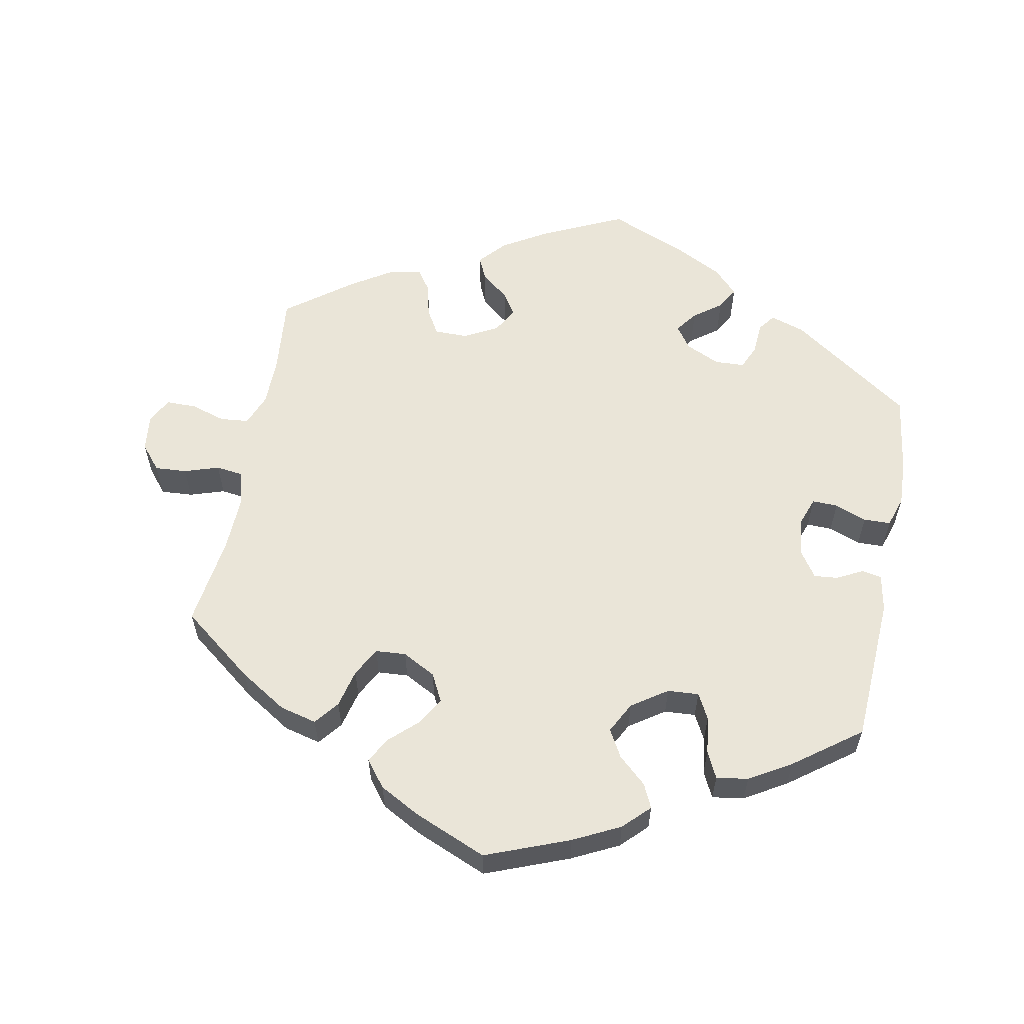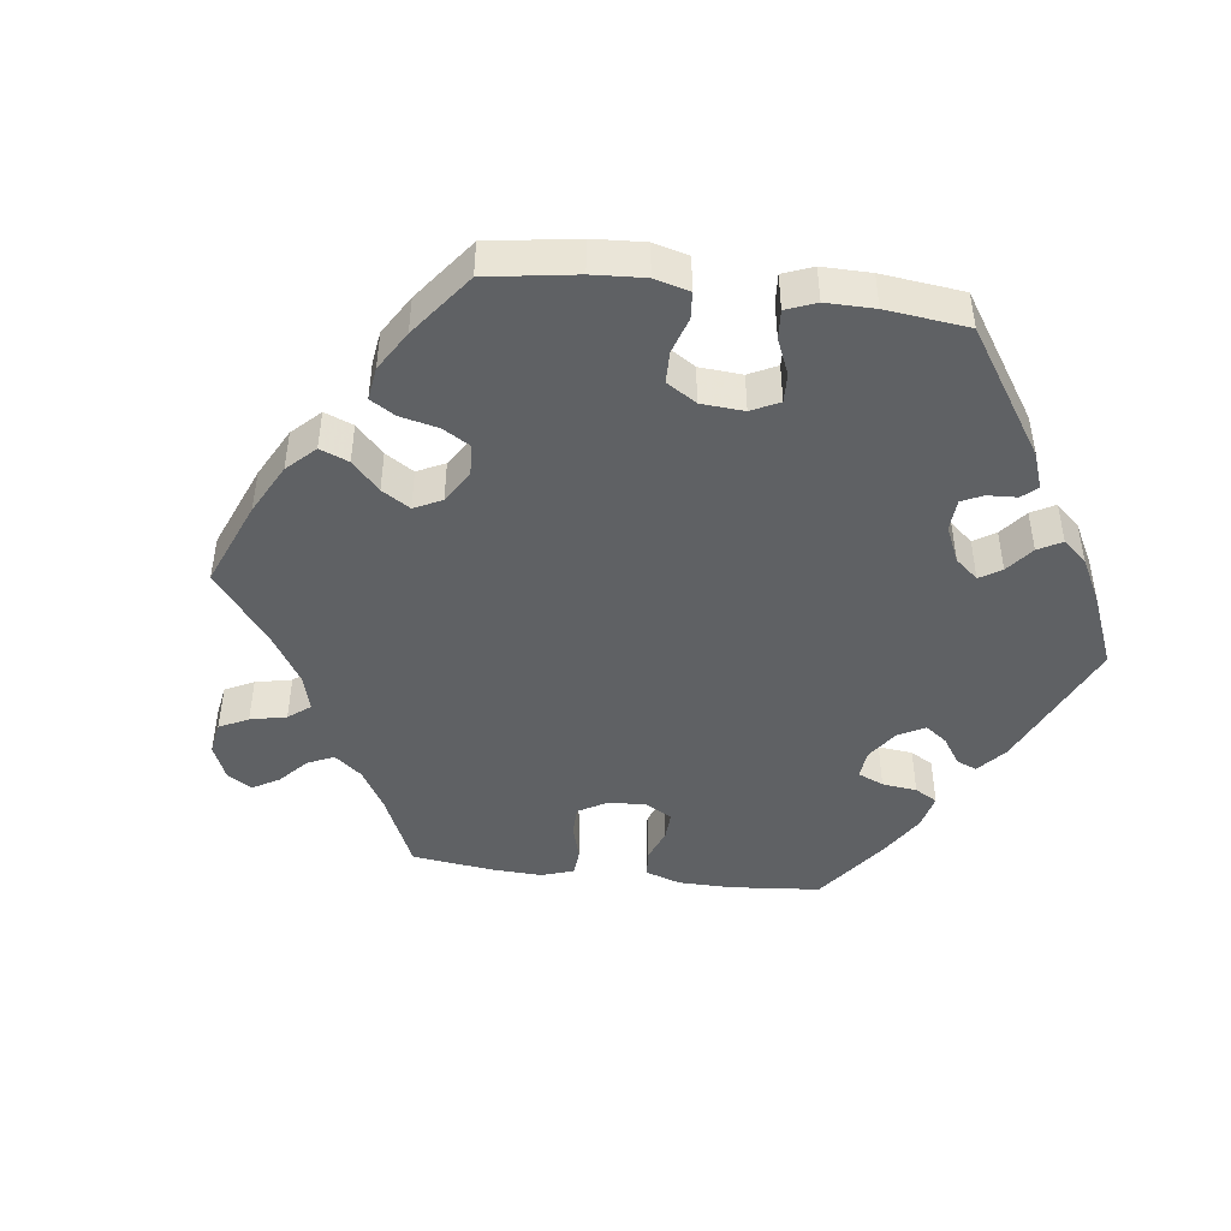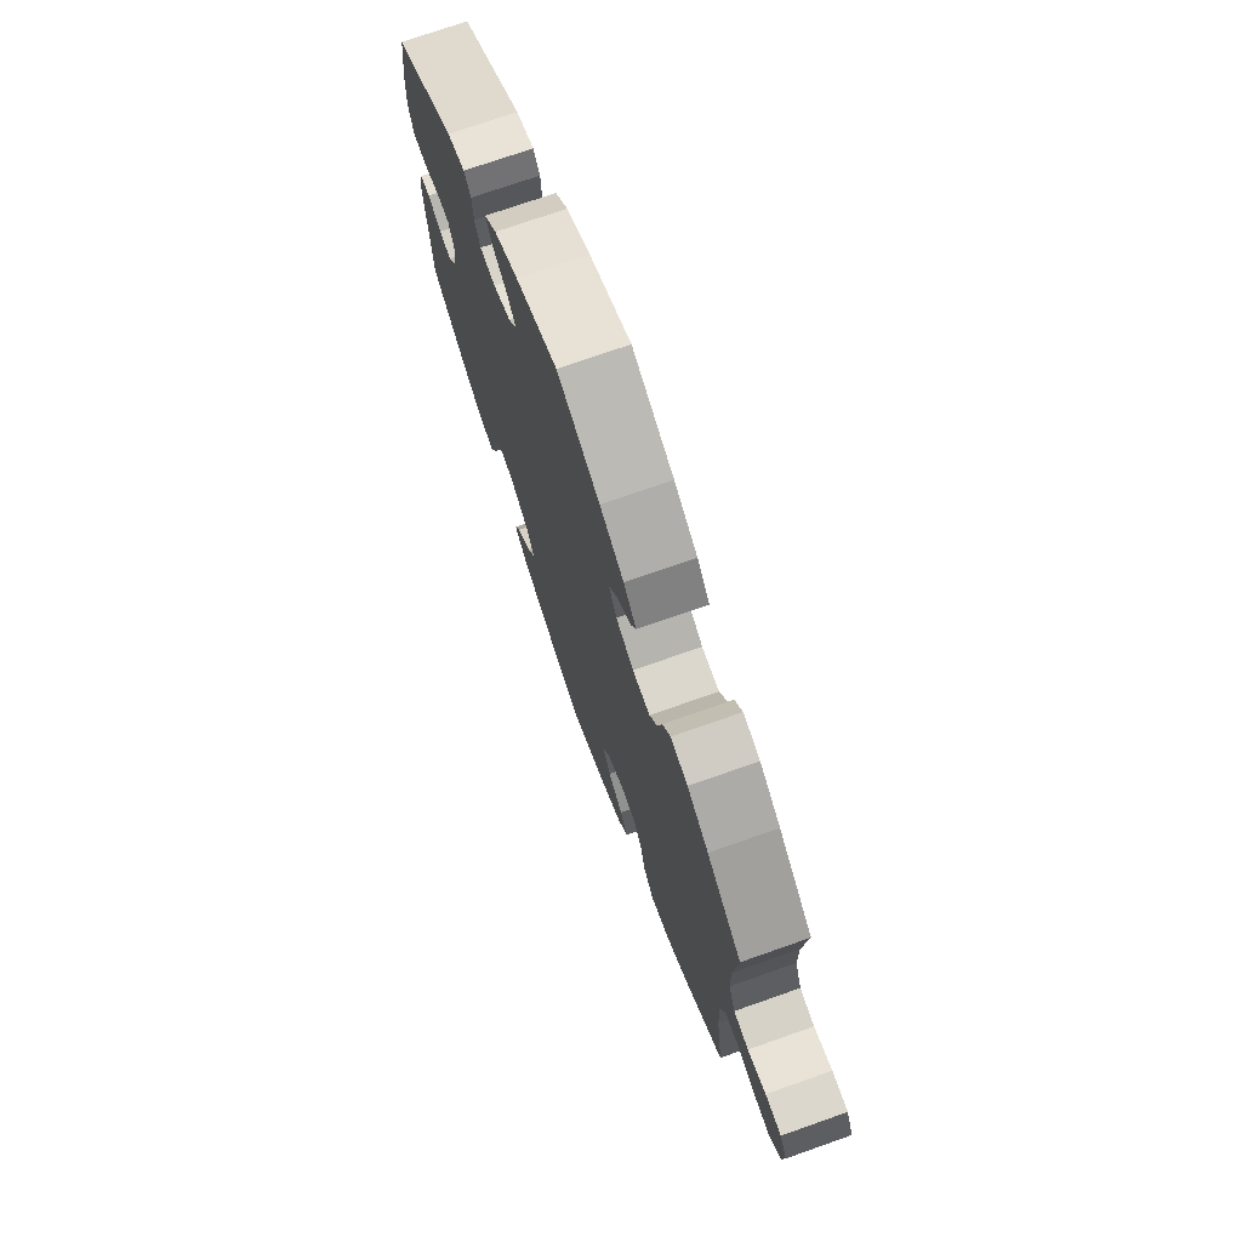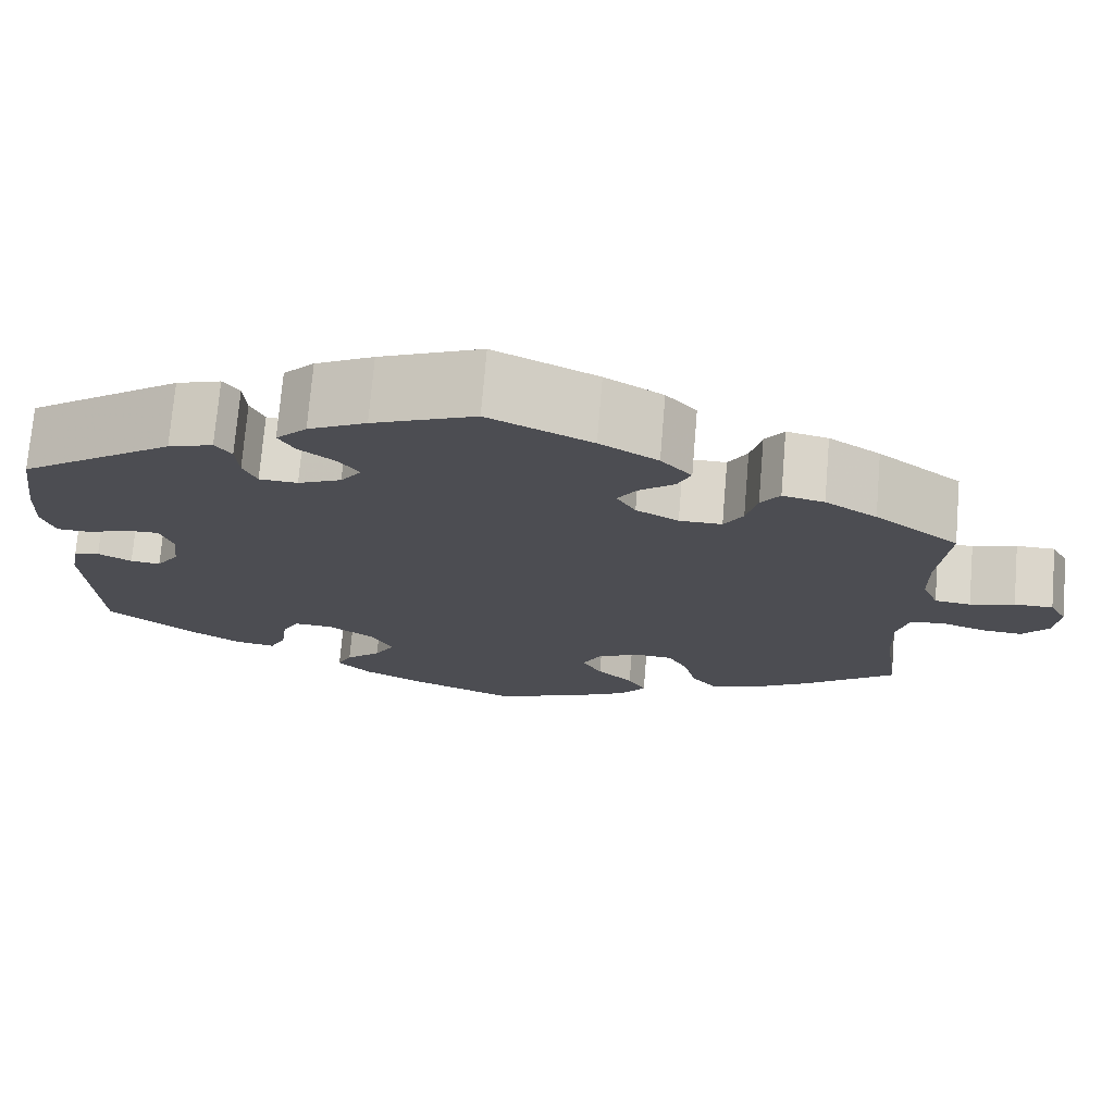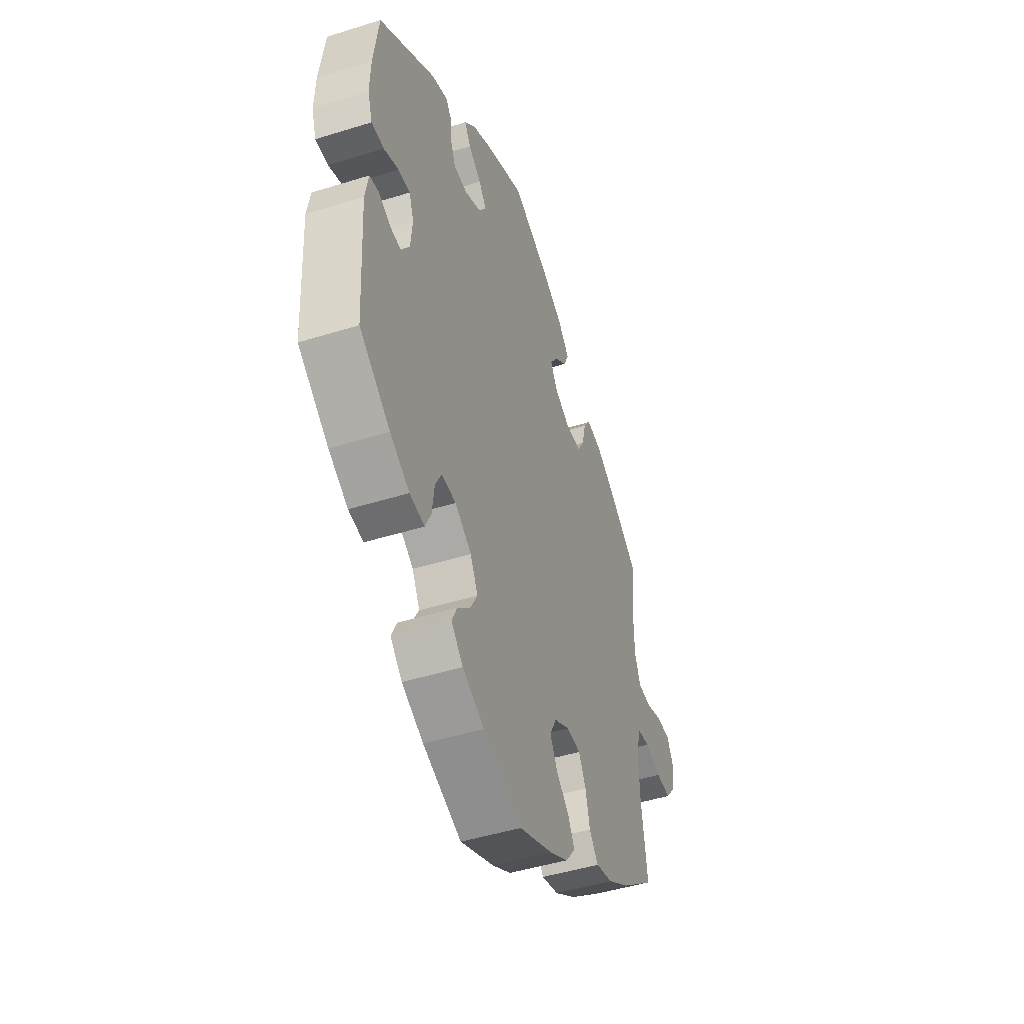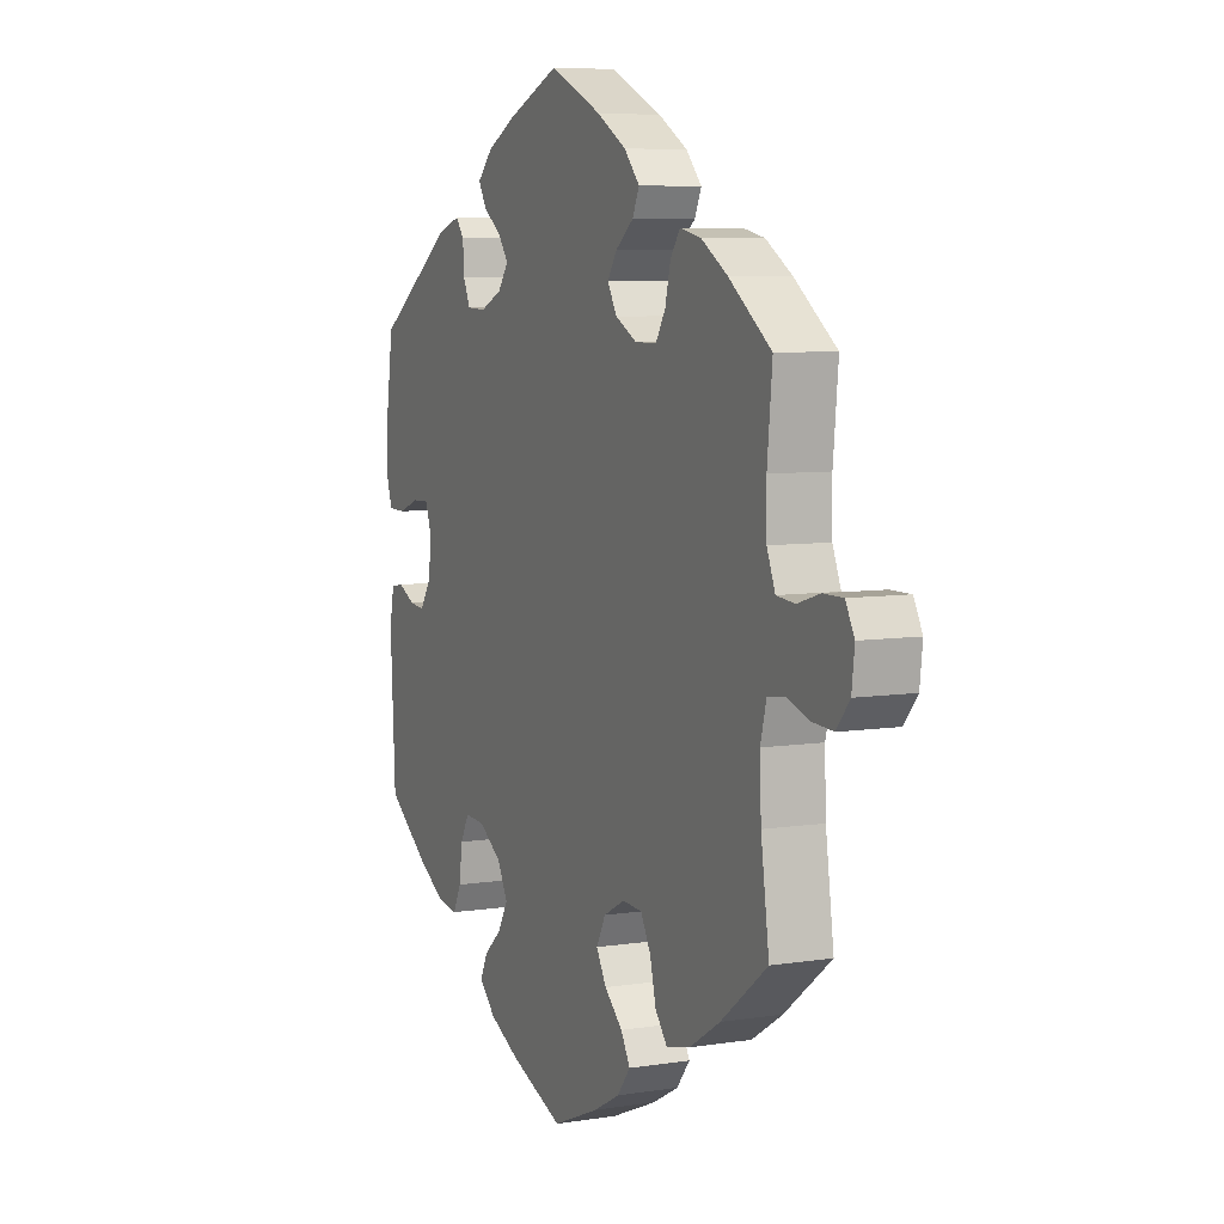
<metadata>
{"format":"obj","ext":"obj","renderer":"f3d","projection":"perspective","resolution":1024,"background":"white","views":[{"elev":58.9,"azim":-169.1,"up":"+Y"},{"elev":-46.5,"azim":-157.2,"up":"+Y"},{"elev":73.1,"azim":70.6,"up":"+Z"},{"elev":73.5,"azim":4.8,"up":"+Z"},{"elev":-46.1,"azim":-70.3,"up":"+Z"},{"elev":6.8,"azim":65.2,"up":"+Z"}]}
</metadata>
<code>
v 0.113 0.07 0.525
v 0.177 0.07 0.487
v 0.211 0.07 0.449
v 0.196 0.07 0.416
v 0.157 0.07 0.385
v 0.136 0.07 0.353
v 0.157 0.07 0.317
v 0.204 0.07 0.292
v 0.251 0.07 0.292
v 0.272 0.07 0.327
v 0.284 0.07 0.376
v 0.305 0.07 0.406
v 0.351 0.07 0.396
v 0.408 0.07 0.36
v 0.501 0.07 0.29
v 0.49 0.07 0.177
v 0.491 0.07 0.11
v 0.509 0.07 0.065
v 0.549 0.07 0.061
v 0.598 0.07 0.076
v 0.641 0.07 0.076
v 0.66 0.07 0.04
v 0.654 0.07 -0.012
v 0.625 0.07 -0.047
v 0.58 0.07 -0.044
v 0.531 0.07 -0.028
v 0.493 0.07 -0.033
v 0.48 0.07 -0.083
v 0.483 0.07 -0.161
v 0.501 0.07 -0.289
v 0.399 0.07 -0.368
v 0.332 0.07 -0.41
v 0.28 0.07 -0.423
v 0.253 0.07 -0.389
v 0.24 0.07 -0.335
v 0.218 0.07 -0.294
v 0.175 0.07 -0.291
v 0.128 0.07 -0.316
v 0.108 0.07 -0.355
v 0.13 0.07 -0.394
v 0.17 0.07 -0.431
v 0.19 0.07 -0.467
v 0.161 0.07 -0.504
v 0.104 0.07 -0.535
v 0.001 0.07 -0.578
v -0.117 0.07 -0.532
v -0.183 0.07 -0.499
v -0.219 0.07 -0.463
v -0.203 0.07 -0.429
v -0.164 0.07 -0.394
v -0.142 0.07 -0.355
v -0.165 0.07 -0.311
v -0.215 0.07 -0.277
v -0.259 0.07 -0.274
v -0.278 0.07 -0.31
v -0.285 0.07 -0.363
v -0.303 0.07 -0.4
v -0.348 0.07 -0.393
v -0.407 0.07 -0.358
v -0.5 0.07 -0.289
v -0.511 0.07 -0.08
v -0.501 0.07 -0.028
v -0.473 0.07 -0.023
v -0.436 0.07 -0.042
v -0.403 0.07 -0.045
v -0.378 0.07 -0.008
v -0.372 0.07 0.047
v -0.386 0.07 0.086
v -0.422 0.07 0.085
v -0.467 0.07 0.068
v -0.505 0.07 0.069
v -0.519 0.07 0.112
v -0.516 0.07 0.178
v -0.5 0.07 0.289
v -0.33 0.07 0.407
v -0.281 0.07 0.423
v -0.263 0.07 0.399
v -0.26 0.07 0.354
v -0.245 0.07 0.32
v -0.203 0.07 0.318
v -0.155 0.07 0.34
v -0.132 0.07 0.372
v -0.155 0.07 0.403
v -0.194 0.07 0.432
v -0.212 0.07 0.463
v -0.178 0.07 0.498
v -0.114 0.07 0.531
v -0.001 0.07 0.578
v 0.113 0 0.525
v 0.177 0 0.487
v 0.211 0 0.449
v 0.196 0 0.416
v 0.157 0 0.385
v 0.136 0 0.353
v 0.157 0 0.317
v 0.204 0 0.292
v 0.251 0 0.292
v 0.272 0 0.327
v 0.284 0 0.376
v 0.305 0 0.406
v 0.351 0 0.396
v 0.408 0 0.36
v 0.501 0 0.29
v 0.49 0 0.177
v 0.491 0 0.11
v 0.509 0 0.065
v 0.549 0 0.061
v 0.598 0 0.076
v 0.641 0 0.076
v 0.66 0 0.04
v 0.654 0 -0.012
v 0.625 0 -0.047
v 0.58 0 -0.044
v 0.531 0 -0.028
v 0.493 0 -0.033
v 0.48 0 -0.083
v 0.483 0 -0.161
v 0.501 0 -0.289
v 0.399 0 -0.368
v 0.332 0 -0.41
v 0.28 0 -0.423
v 0.253 0 -0.389
v 0.24 0 -0.335
v 0.218 0 -0.294
v 0.175 0 -0.291
v 0.128 0 -0.316
v 0.108 0 -0.355
v 0.13 0 -0.394
v 0.17 0 -0.431
v 0.19 0 -0.467
v 0.161 0 -0.504
v 0.104 0 -0.535
v 0.001 0 -0.578
v -0.117 0 -0.532
v -0.183 0 -0.499
v -0.219 0 -0.463
v -0.203 0 -0.429
v -0.164 0 -0.394
v -0.142 0 -0.355
v -0.165 0 -0.311
v -0.215 0 -0.277
v -0.259 0 -0.274
v -0.278 0 -0.31
v -0.285 0 -0.363
v -0.303 0 -0.4
v -0.348 0 -0.393
v -0.407 0 -0.358
v -0.5 0 -0.289
v -0.511 0 -0.08
v -0.501 0 -0.028
v -0.473 0 -0.023
v -0.436 0 -0.042
v -0.403 0 -0.045
v -0.378 0 -0.008
v -0.372 0 0.047
v -0.386 0 0.086
v -0.422 0 0.085
v -0.467 0 0.068
v -0.505 0 0.069
v -0.519 0 0.112
v -0.516 0 0.178
v -0.5 0 0.289
v -0.33 0 0.407
v -0.281 0 0.423
v -0.263 0 0.399
v -0.26 0 0.354
v -0.245 0 0.32
v -0.203 0 0.318
v -0.155 0 0.34
v -0.132 0 0.372
v -0.155 0 0.403
v -0.194 0 0.432
v -0.212 0 0.463
v -0.178 0 0.498
v -0.114 0 0.531
v -0.001 0 0.578
f 83 84 85 86
f 82 83 86 87
f 75 76 77 78
f 75 78 79
f 74 75 79
f 73 74 79 80
f 69 70 71 72
f 68 69 72 73
f 61 62 63 64
f 61 64 65
f 60 61 65
f 59 60 65 66
f 55 56 57 58
f 54 55 58 59
f 47 48 49 50
f 47 50 51
f 46 47 51
f 45 46 51
f 44 45 51 52
f 40 41 42 43
f 39 40 43 44
f 32 33 34 35
f 32 35 36
f 29 30 31 32
f 28 29 32 36
f 27 28 36 37
f 23 24 25 26
f 21 22 23 26
f 19 20 21 26
f 18 19 26 27
f 17 18 27 37
f 13 14 15 16
f 10 11 12 13
f 9 10 13 16
f 8 9 16 17
f 2 3 4 5
f 2 5 6
f 1 2 6
f 82 87 88 1
f 68 73 80
f 67 68 80 81
f 54 59 66 67
f 53 54 67 81
f 52 53 81 82
f 39 44 52 82
f 8 17 37 38
f 7 8 38 39
f 6 7 39 82
f 1 6 82
f 174 173 172 171
f 175 174 171 170
f 166 165 164 163
f 167 166 163
f 167 163 162
f 168 167 162 161
f 160 159 158 157
f 161 160 157 156
f 152 151 150 149
f 153 152 149
f 153 149 148
f 154 153 148 147
f 146 145 144 143
f 147 146 143 142
f 138 137 136 135
f 139 138 135
f 139 135 134
f 139 134 133
f 140 139 133 132
f 131 130 129 128
f 132 131 128 127
f 123 122 121 120
f 124 123 120
f 120 119 118 117
f 124 120 117 116
f 125 124 116 115
f 114 113 112 111
f 114 111 110 109
f 114 109 108 107
f 115 114 107 106
f 125 115 106 105
f 104 103 102 101
f 101 100 99 98
f 104 101 98 97
f 105 104 97 96
f 93 92 91 90
f 94 93 90
f 94 90 89
f 89 176 175 170
f 168 161 156
f 169 168 156 155
f 155 154 147 142
f 169 155 142 141
f 170 169 141 140
f 170 140 132 127
f 126 125 105 96
f 127 126 96 95
f 170 127 95 94
f 170 94 89
f 1 89 90 2
f 2 90 91 3
f 3 91 92 4
f 4 92 93 5
f 5 93 94 6
f 6 94 95 7
f 7 95 96 8
f 8 96 97 9
f 9 97 98 10
f 10 98 99 11
f 11 99 100 12
f 12 100 101 13
f 13 101 102 14
f 14 102 103 15
f 15 103 104 16
f 16 104 105 17
f 17 105 106 18
f 18 106 107 19
f 19 107 108 20
f 20 108 109 21
f 21 109 110 22
f 22 110 111 23
f 23 111 112 24
f 24 112 113 25
f 25 113 114 26
f 26 114 115 27
f 27 115 116 28
f 28 116 117 29
f 29 117 118 30
f 30 118 119 31
f 31 119 120 32
f 32 120 121 33
f 33 121 122 34
f 34 122 123 35
f 35 123 124 36
f 36 124 125 37
f 37 125 126 38
f 38 126 127 39
f 39 127 128 40
f 40 128 129 41
f 41 129 130 42
f 42 130 131 43
f 43 131 132 44
f 44 132 133 45
f 45 133 134 46
f 46 134 135 47
f 47 135 136 48
f 48 136 137 49
f 49 137 138 50
f 50 138 139 51
f 51 139 140 52
f 52 140 141 53
f 53 141 142 54
f 54 142 143 55
f 55 143 144 56
f 56 144 145 57
f 57 145 146 58
f 58 146 147 59
f 59 147 148 60
f 60 148 149 61
f 61 149 150 62
f 62 150 151 63
f 63 151 152 64
f 64 152 153 65
f 65 153 154 66
f 66 154 155 67
f 67 155 156 68
f 68 156 157 69
f 69 157 158 70
f 70 158 159 71
f 71 159 160 72
f 72 160 161 73
f 73 161 162 74
f 74 162 163 75
f 75 163 164 76
f 76 164 165 77
f 77 165 166 78
f 78 166 167 79
f 79 167 168 80
f 80 168 169 81
f 81 169 170 82
f 82 170 171 83
f 83 171 172 84
f 84 172 173 85
f 85 173 174 86
f 86 174 175 87
f 87 175 176 88
f 88 176 89 1

</code>
